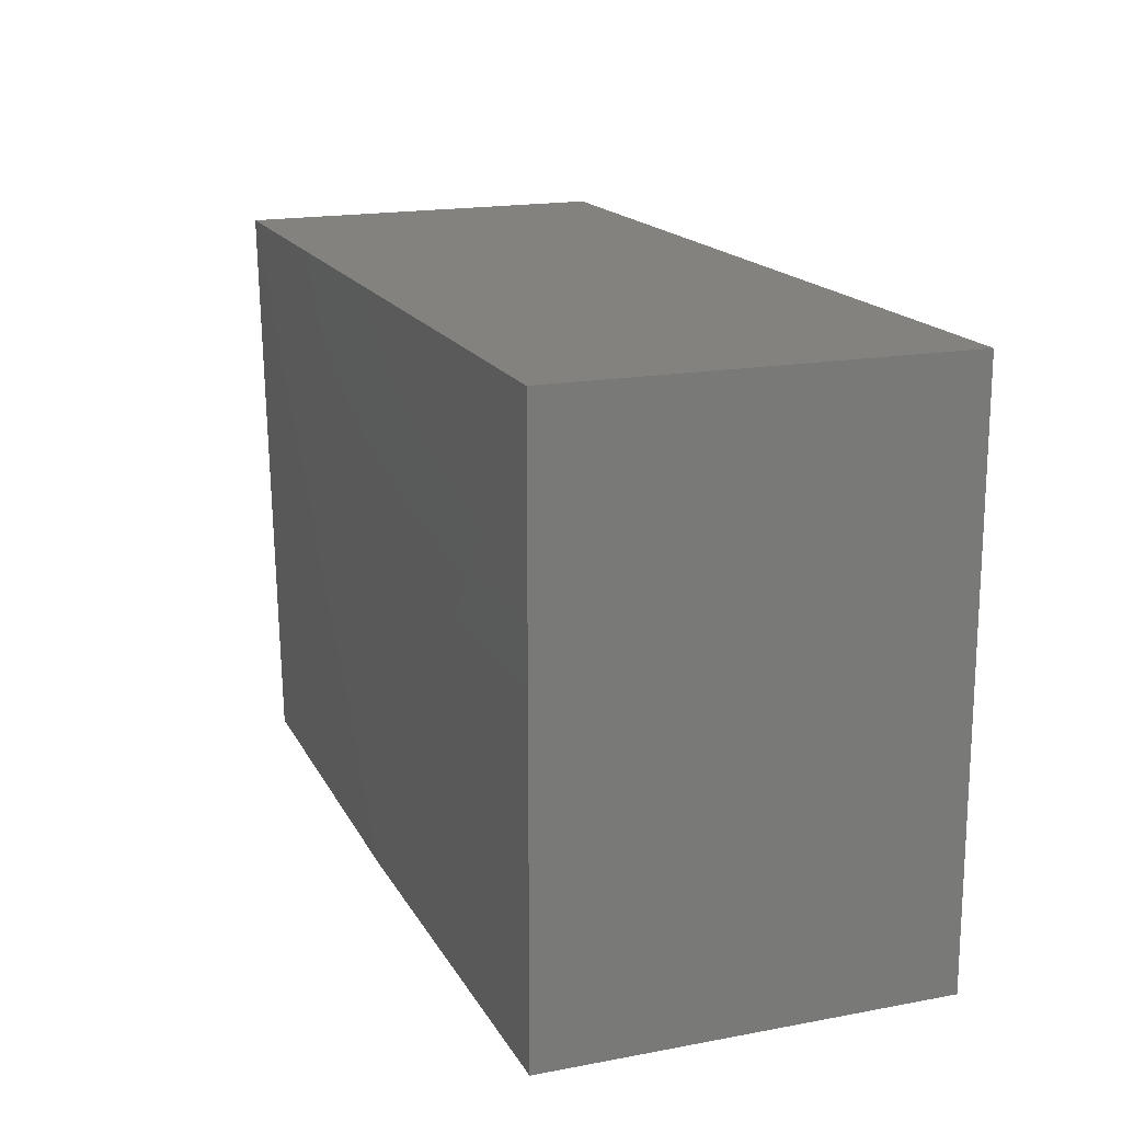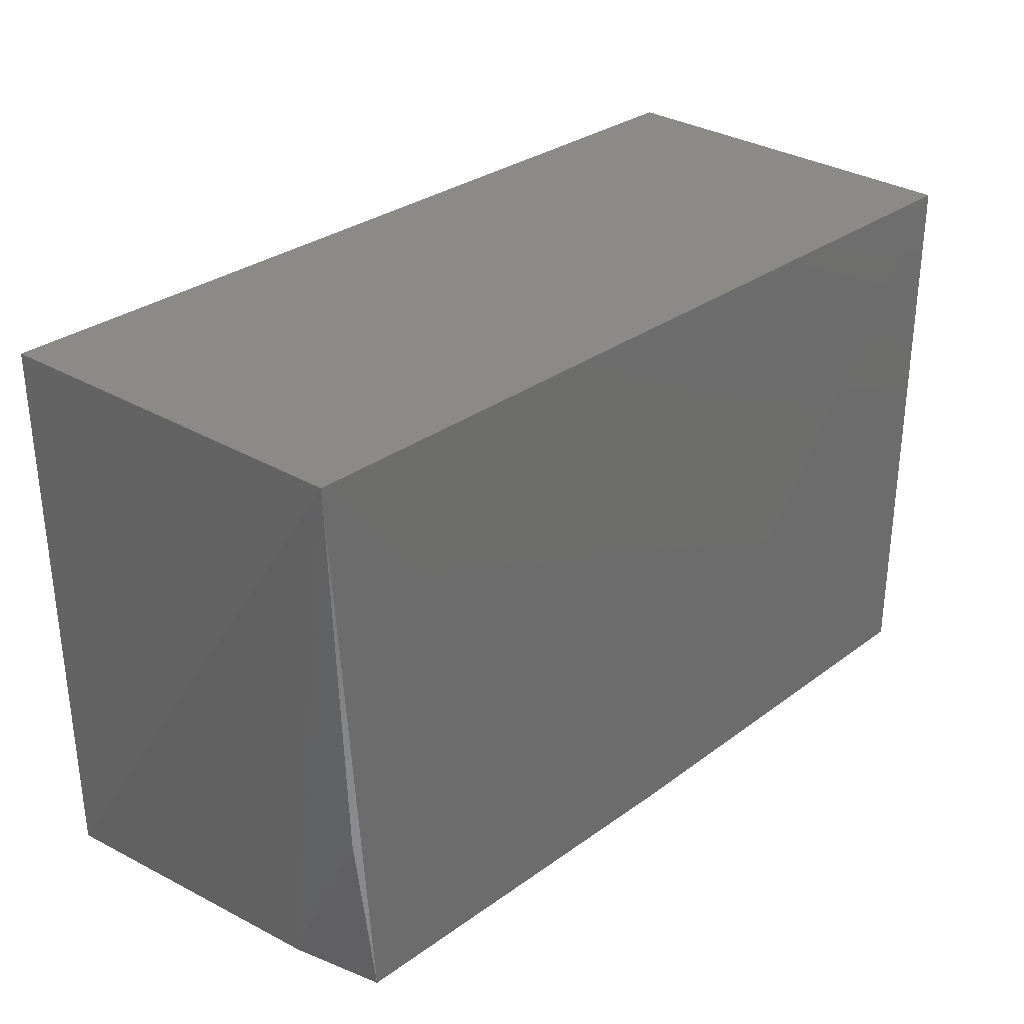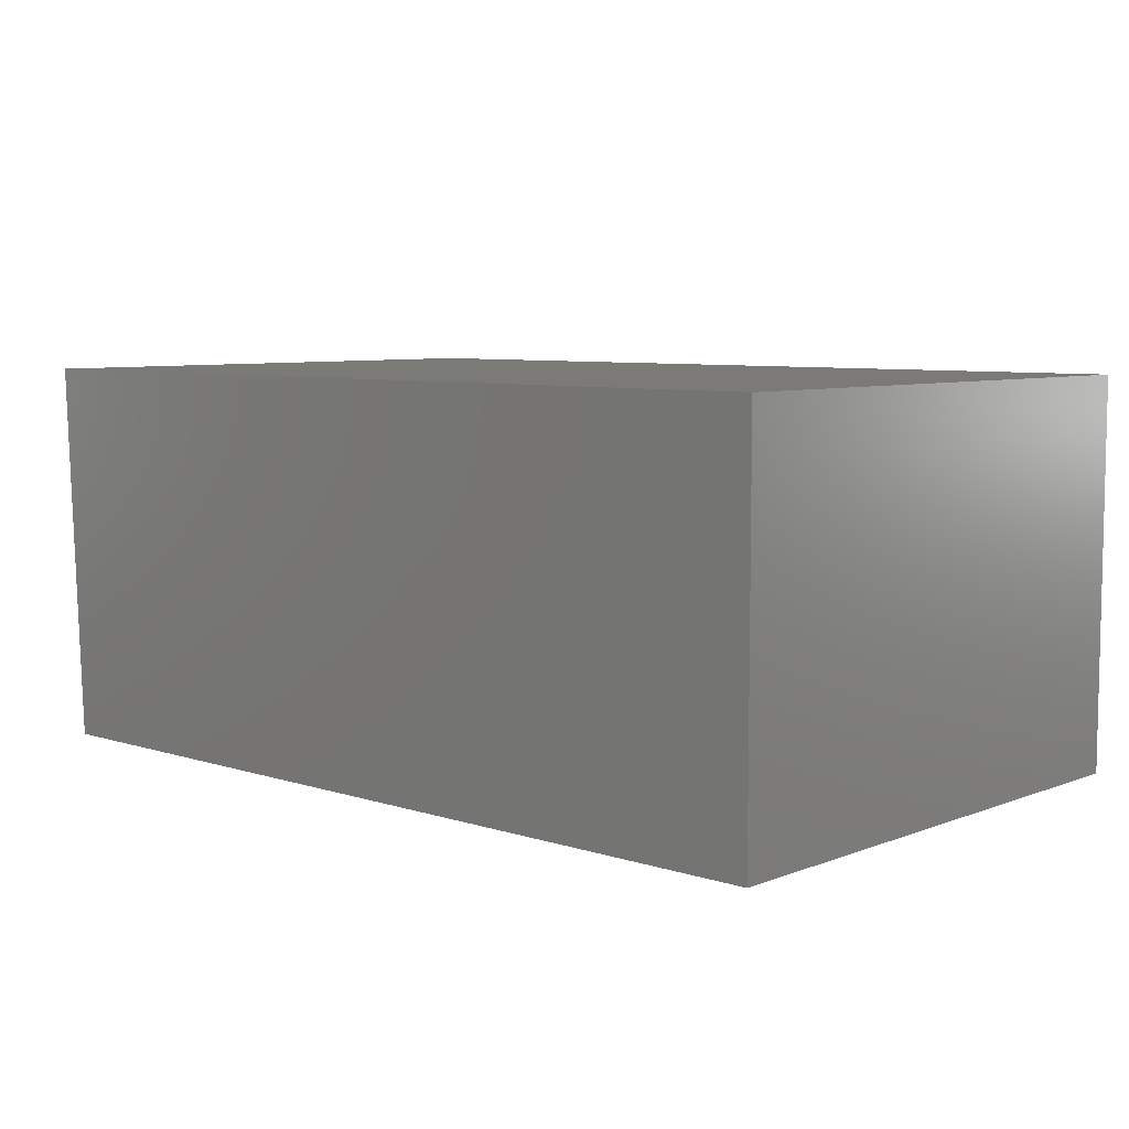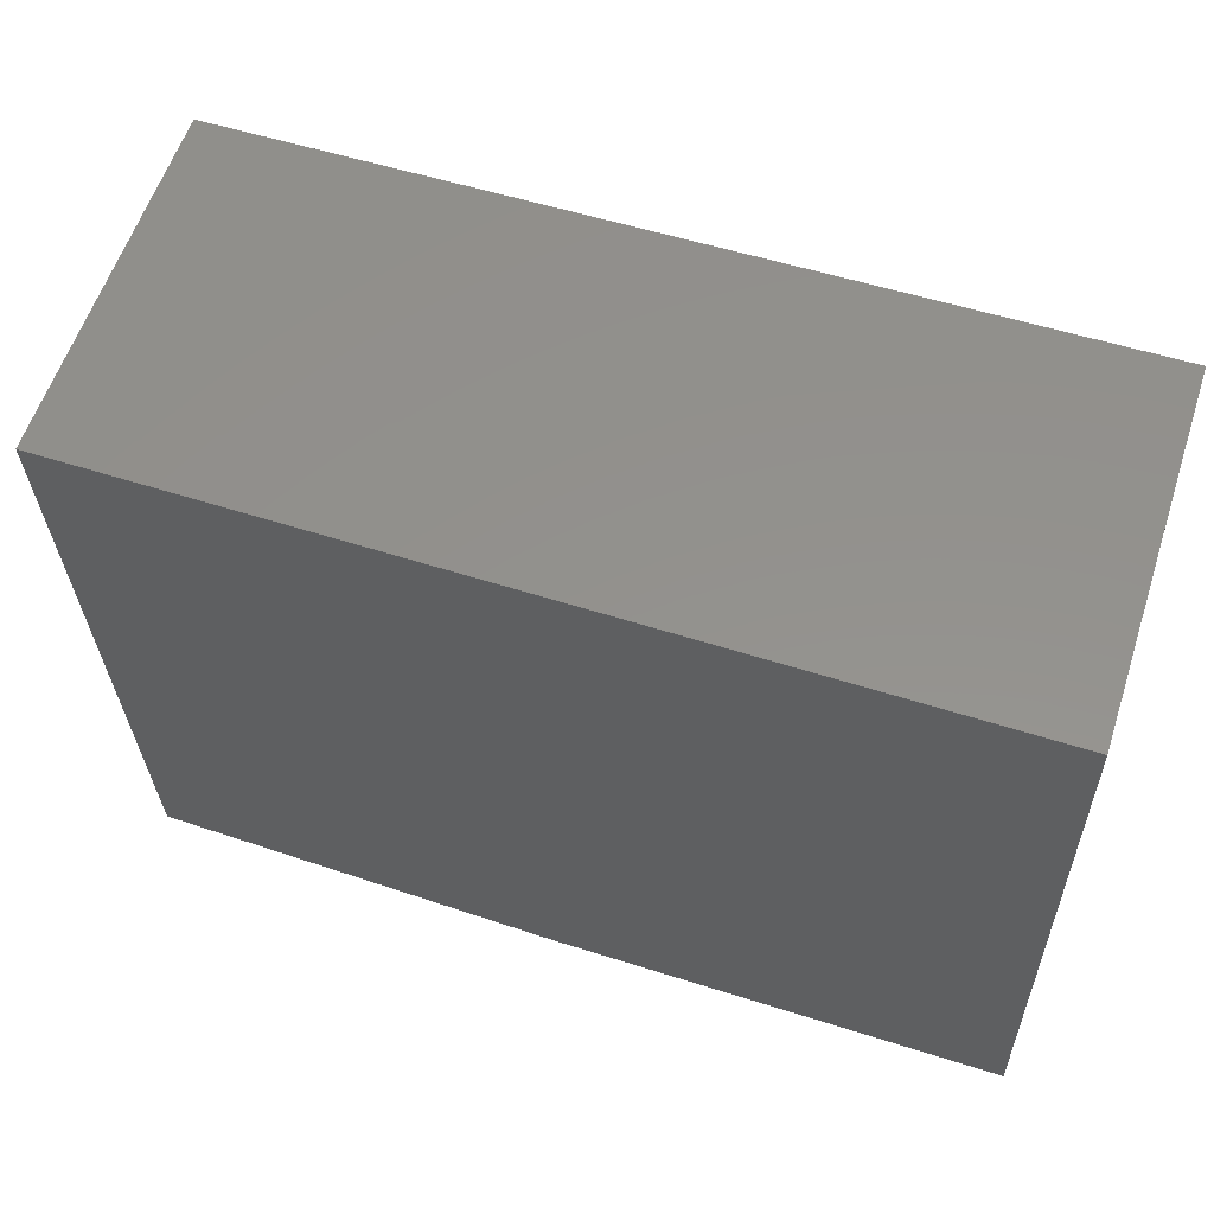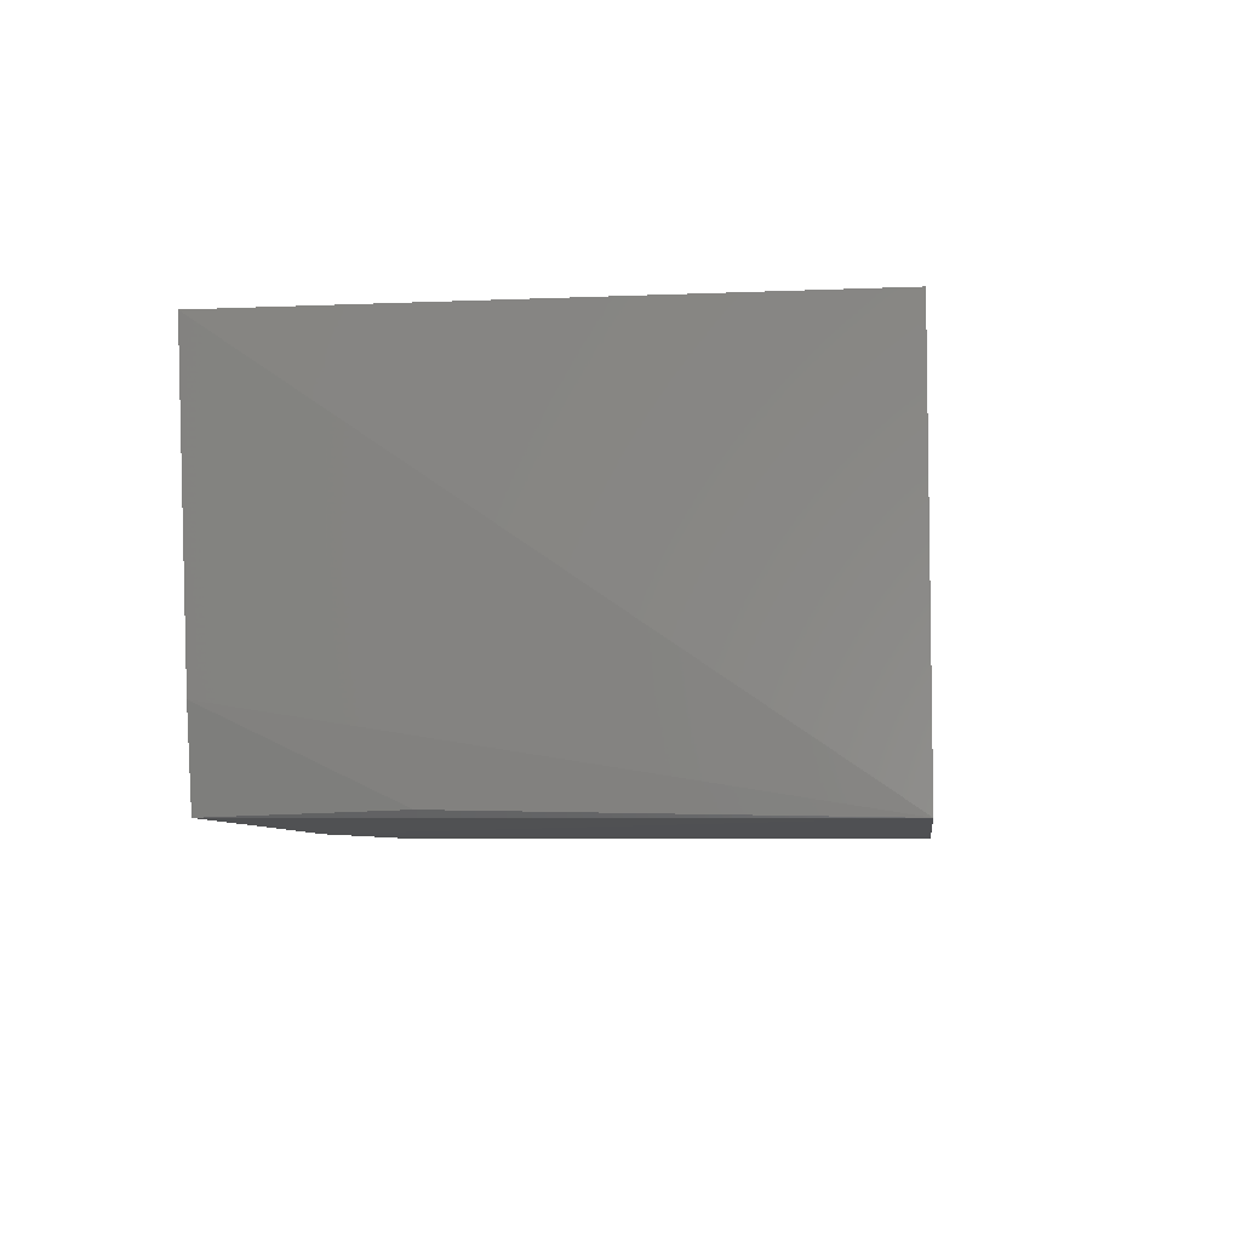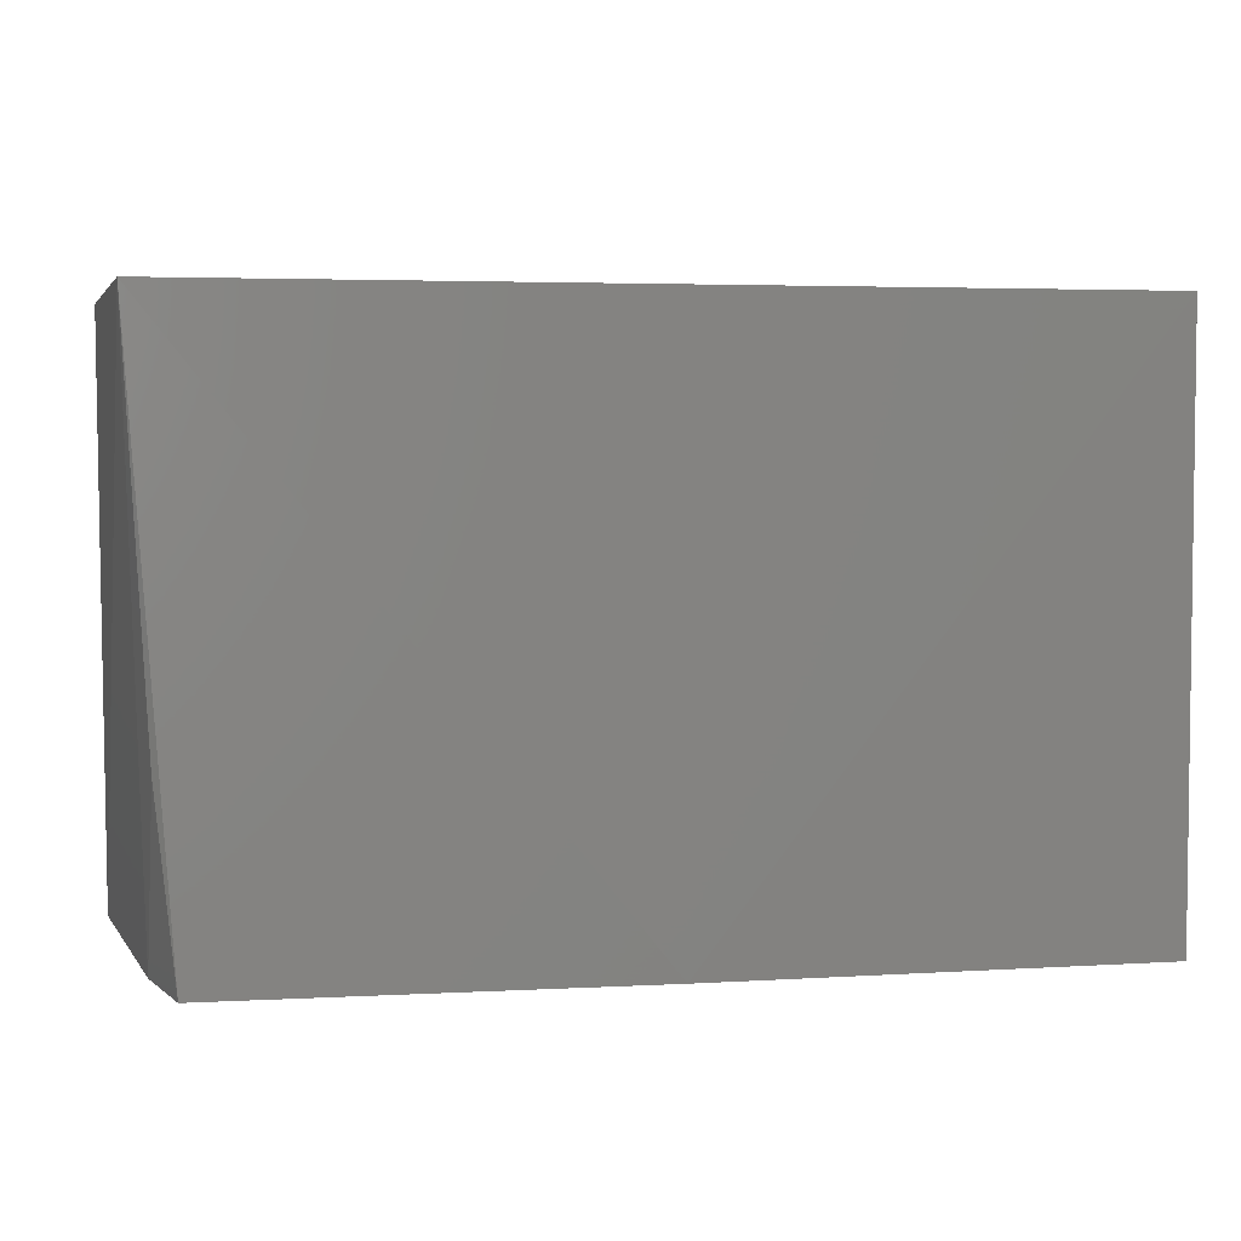
<metadata>
{"format":"stl","ext":"stl","renderer":"f3d","projection":"perspective","resolution":1024,"background":"white","views":[{"elev":16.9,"azim":69.4,"up":"+Z"},{"elev":30.3,"azim":-47.0,"up":"+Z"},{"elev":6.9,"azim":42.1,"up":"+Y"},{"elev":55.1,"azim":18.5,"up":"+Z"},{"elev":-5.9,"azim":-82.7,"up":"+Y"},{"elev":4.1,"azim":-11.7,"up":"+Z"}]}
</metadata>
<code>
# stl→obj: 11 verts, 18 faces
v -3.041 4.564 9.473
v -3.041 1.538 9.473
v -3.041 1.538 5.102
v -10 4.564 9.473
v -9.972 4.569 5.103
v -3.041 4.564 5.102
v -9.859 1.577 9.476
v -6.403 1.538 5.102
v -9.559 1.593 5.112
v -9.726 2.286 5.123
v -9.698 1.635 6.486
f 1 2 3
f 4 1 5
f 6 1 3
f 6 5 1
f 7 2 1
f 7 1 4
f 7 4 5
f 8 3 2
f 8 2 7
f 8 6 3
f 8 5 6
f 9 8 7
f 9 5 8
f 10 7 5
f 10 5 9
f 11 10 9
f 11 9 7
f 11 7 10

</code>
